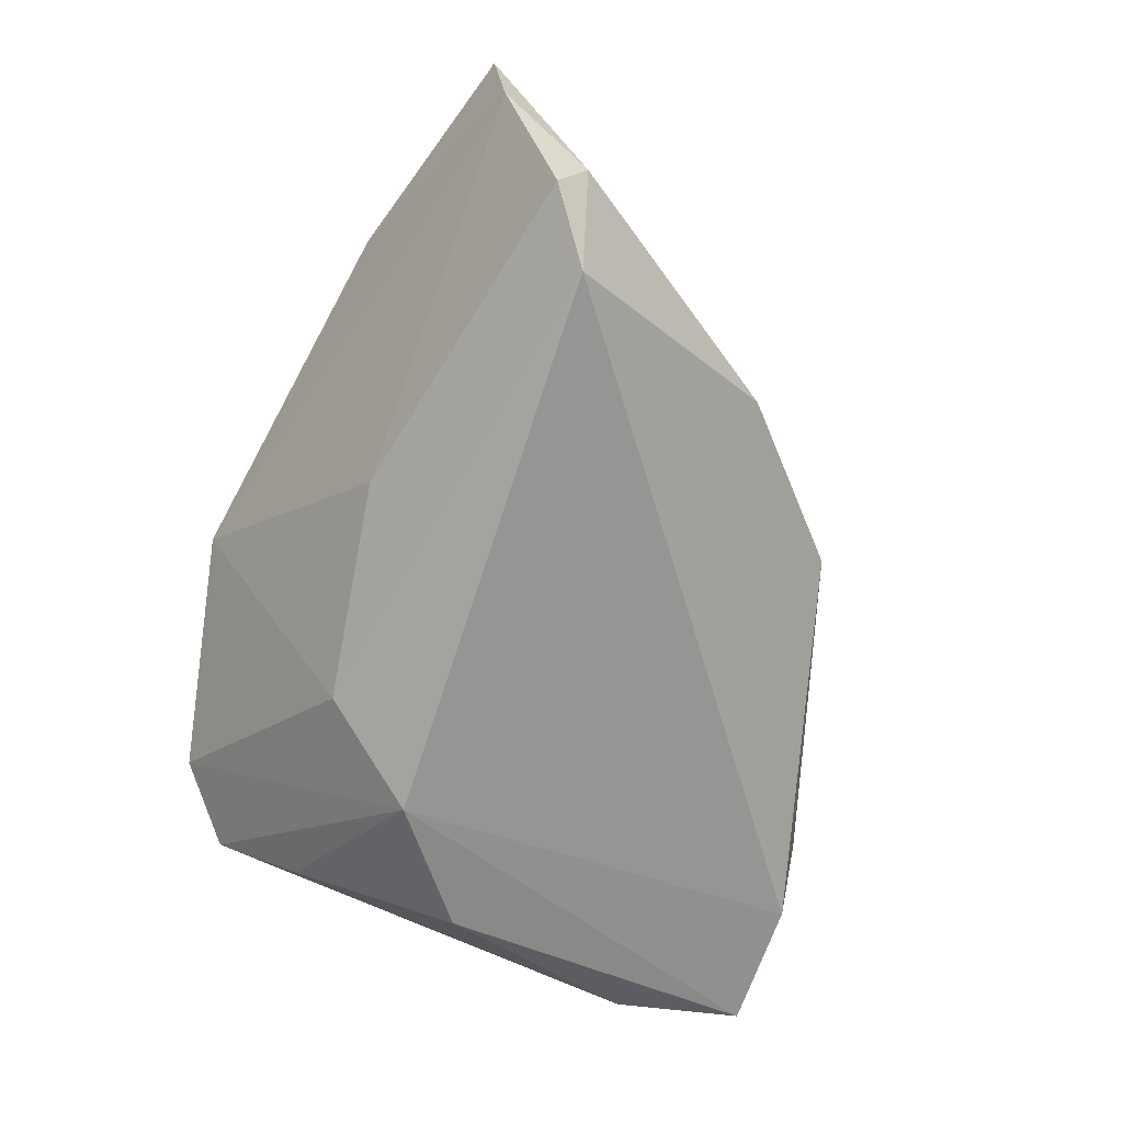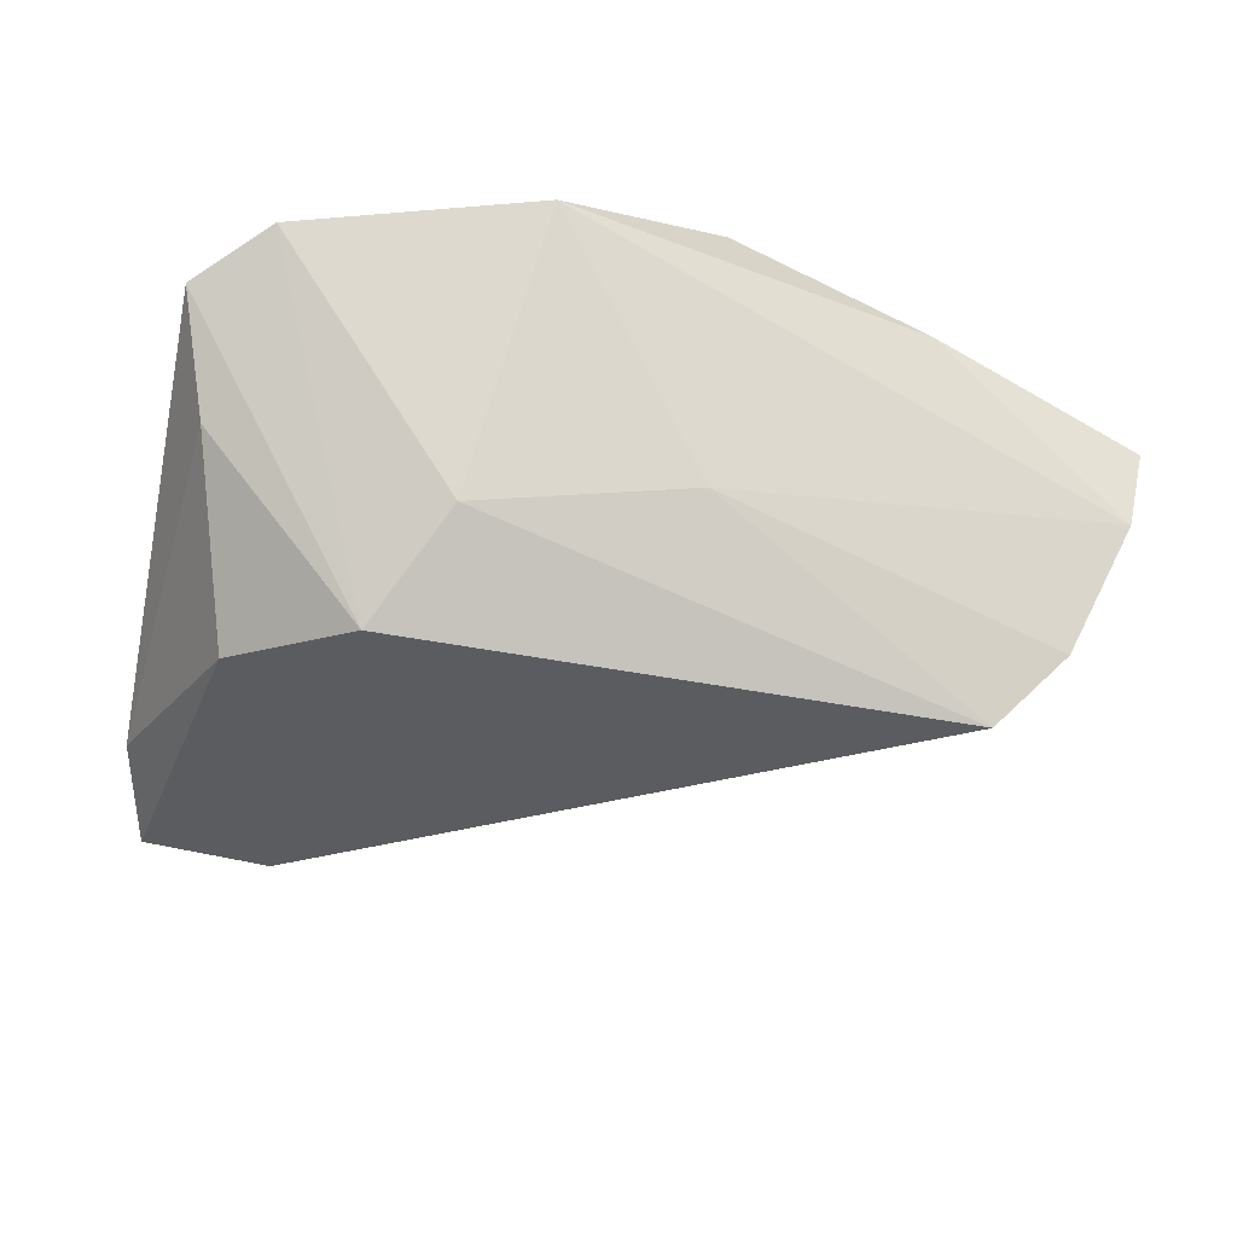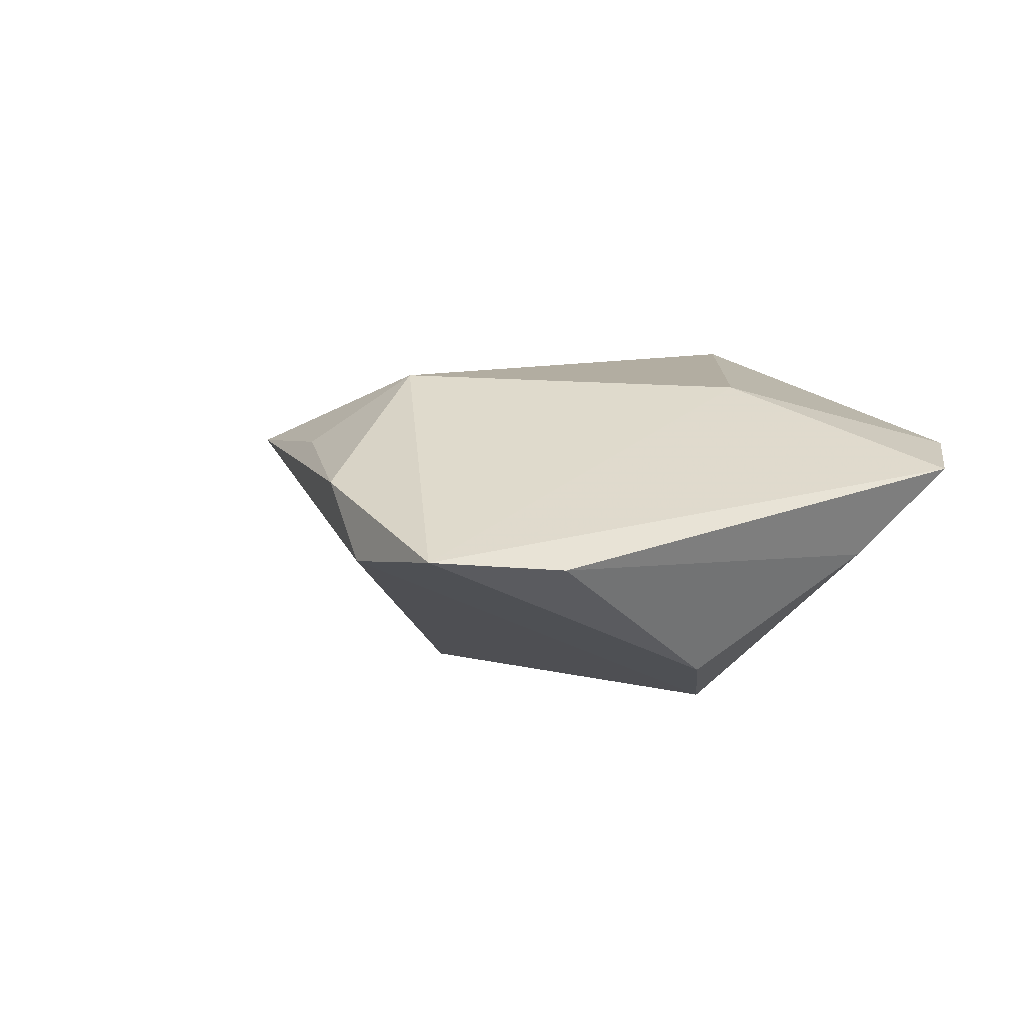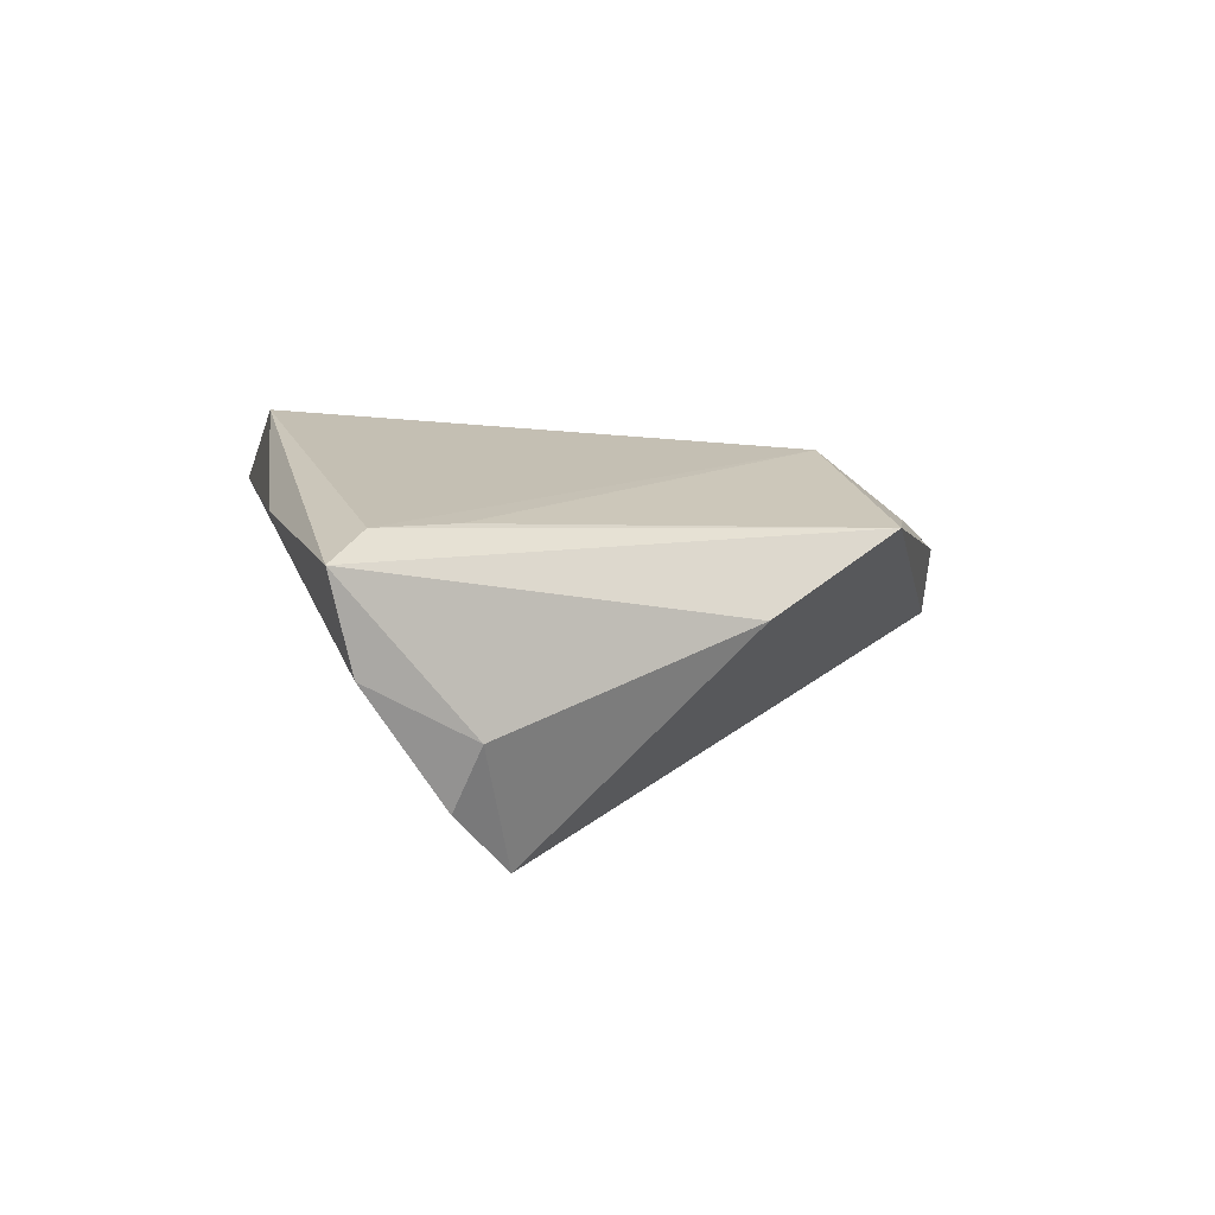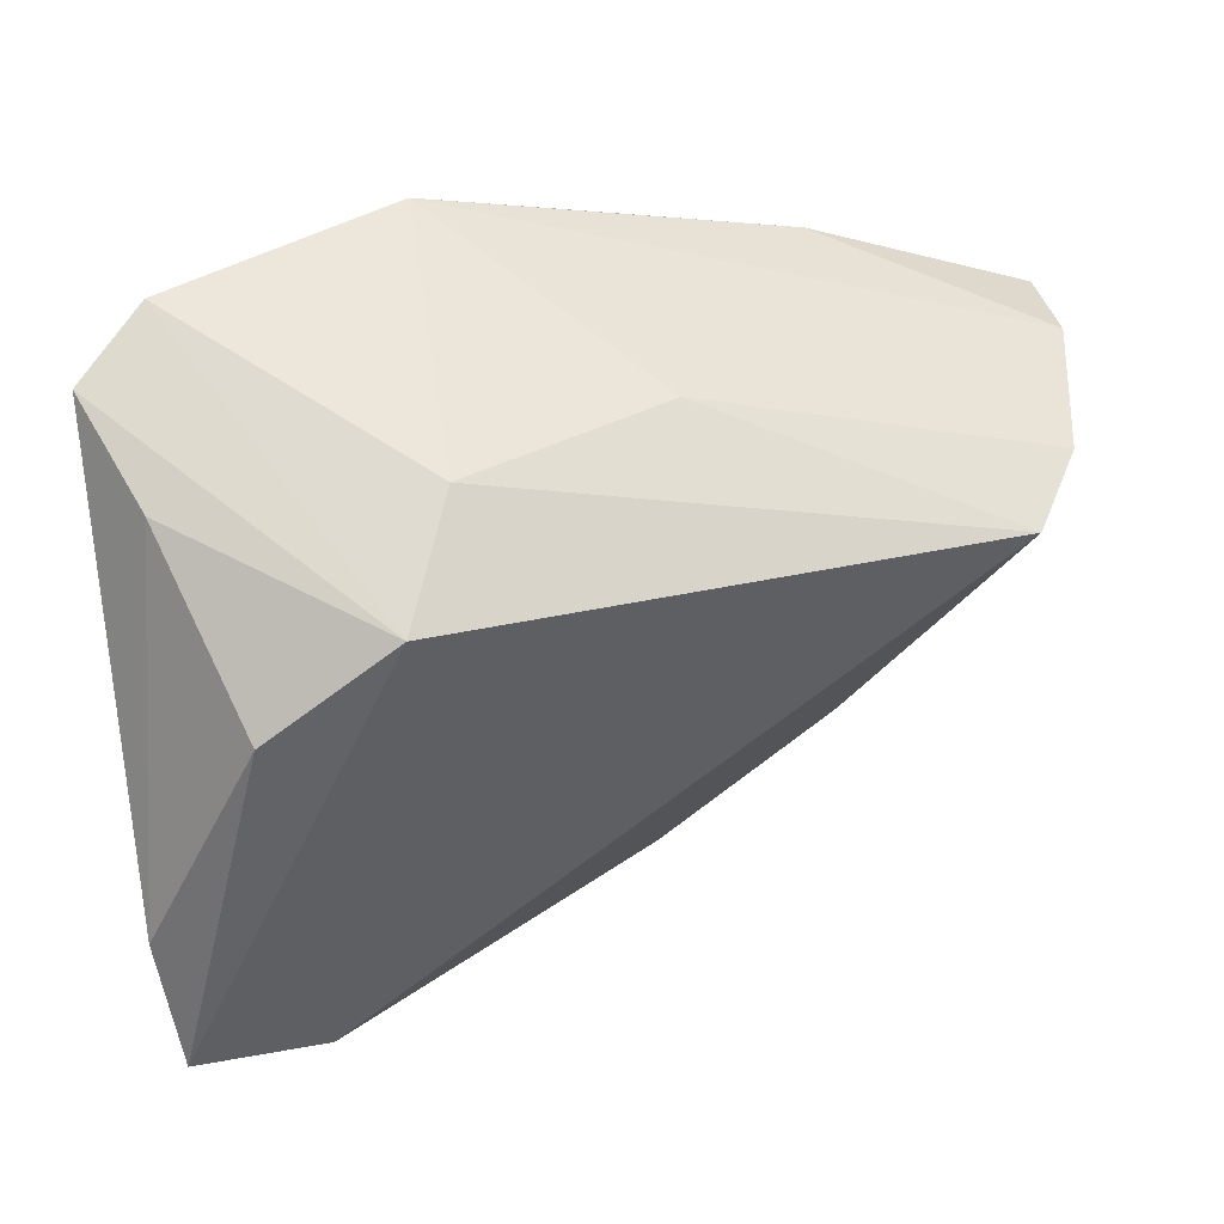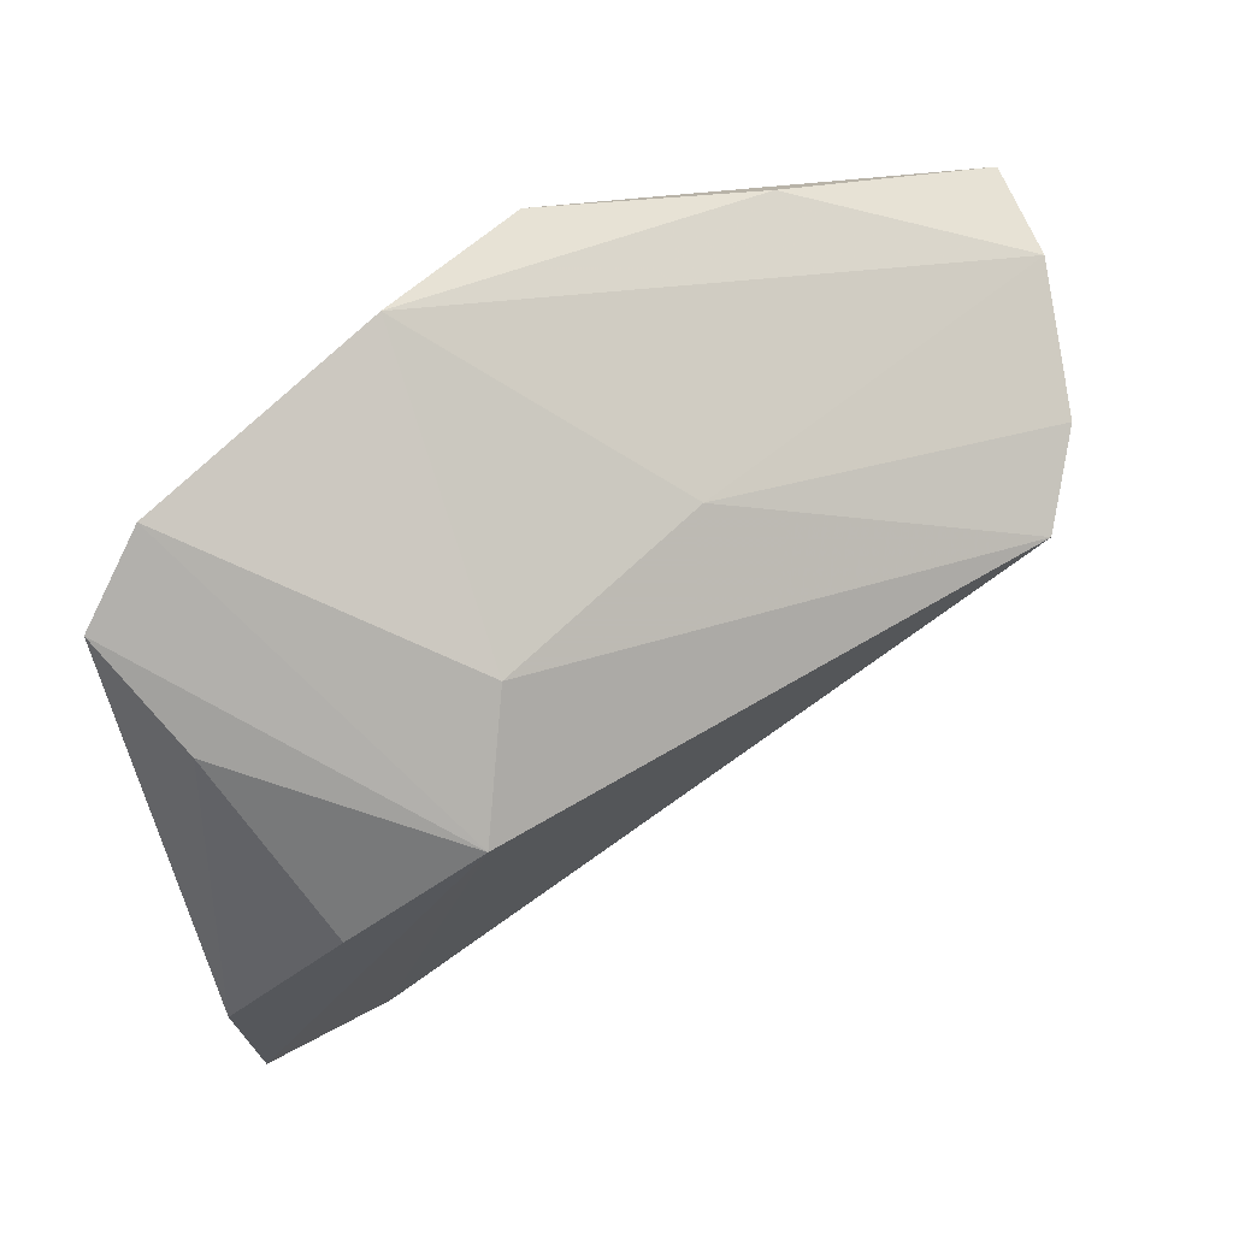
<metadata>
{"format":"obj","ext":"obj","renderer":"f3d","projection":"perspective","resolution":1024,"background":"white","views":[{"elev":-74.8,"azim":-110.5,"up":"+Z"},{"elev":-53.5,"azim":166.7,"up":"+Z"},{"elev":1.3,"azim":56.6,"up":"+Z"},{"elev":6.0,"azim":-92.9,"up":"+Z"},{"elev":20.6,"azim":159.2,"up":"+Y"},{"elev":52.2,"azim":147.2,"up":"+Y"}]}
</metadata>
<code>
v 0.03822 0.03058 0.008177
v -0.05766 0.02397 0.00863
v -0.04228 0.007324 -0.02291
v 0.02238 0.00481 -0.02291
v 0.03569 -0.005715 -0.01813
v 0.02608 -0.04502 -0.004964
v 0.0201 -0.04502 0.003533
v 0.04112 -0.04502 -0.004561
v -0.01481 -0.03528 0.008669
v 0.0105 0.03725 0.01299
v -0.03213 0.03118 0.01187
v -0.04482 0.01187 0.01145
v 0.04611 0.02331 0.005013
v 0.02496 0.008128 0.01498
v 0.003573 -0.03858 0.008223
v -0.05558 0.02157 -0.002156
v 0.02253 0.005103 0.01529
v 0.01086 -0.02937 0.01609
v -0.009276 0.03293 0.02139
v -0.05132 0.009946 -0.008695
v -0.05142 0.02053 0.0115
v 0.04435 -0.03014 -0.005633
v 0.01543 0.01658 -0.01473
v -0.04968 0.01301 -0.0157
v -0.03202 -0.019 0.0005511
v 0.0419 0.01343 -0.005057
v -0.009283 0.02101 -0.01019
f 8 4 5
f 13 8 22
f 8 5 22
f 14 8 13
f 14 18 8
f 18 19 21
f 10 23 27
f 10 27 16
f 13 22 26
f 26 22 5
f 26 4 13
f 26 5 4
f 16 27 24
f 3 23 4
f 27 23 3
f 3 24 27
f 17 19 18
f 18 14 17
f 17 14 19
f 11 10 16
f 19 10 11
f 1 10 19
f 1 14 13
f 19 14 1
f 23 10 1
f 13 4 1
f 4 23 1
f 18 9 15
f 2 9 21
f 2 11 16
f 2 21 19
f 19 11 2
f 18 21 12
f 12 9 18
f 21 9 12
f 6 4 8
f 6 3 4
f 9 2 25
f 25 6 9
f 3 6 25
f 7 15 9
f 9 6 7
f 7 6 8
f 8 18 7
f 18 15 7
f 20 2 16
f 20 25 2
f 16 24 20
f 24 3 20
f 3 25 20

</code>
